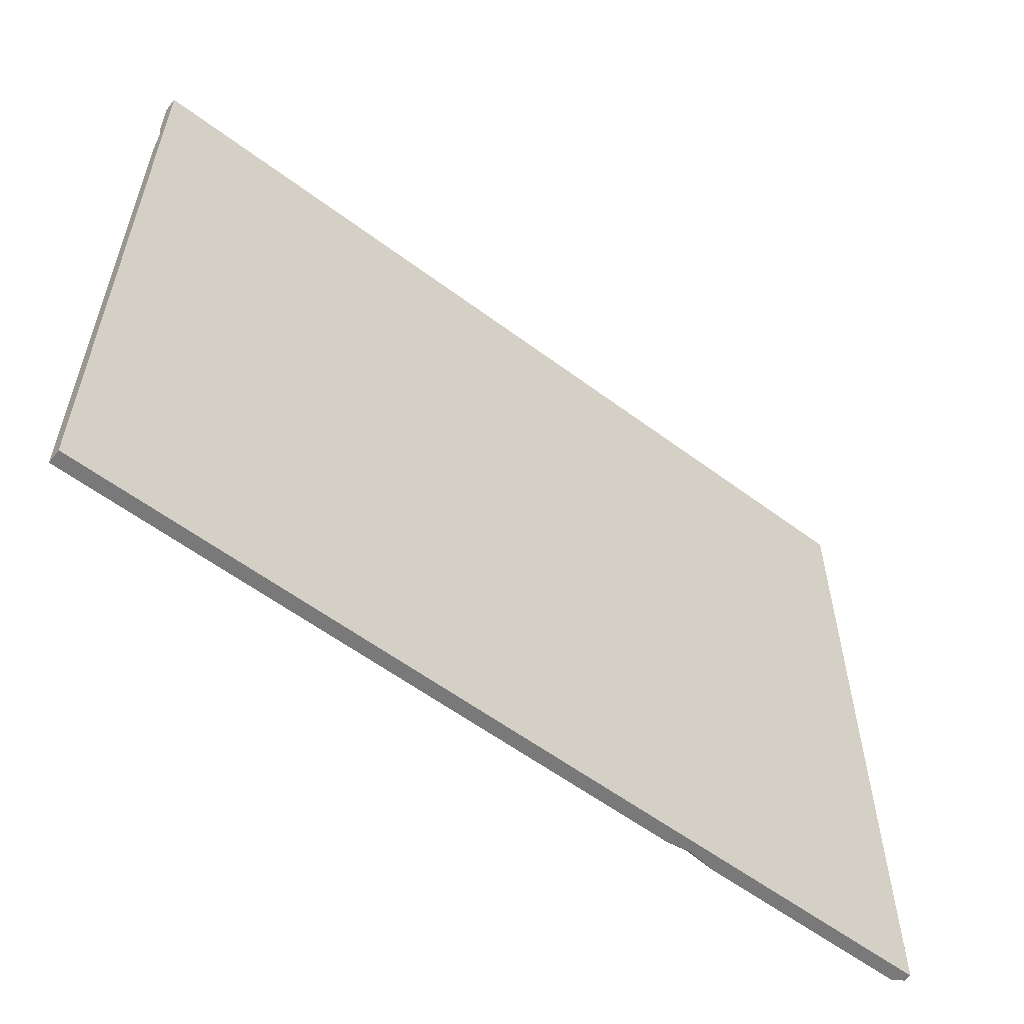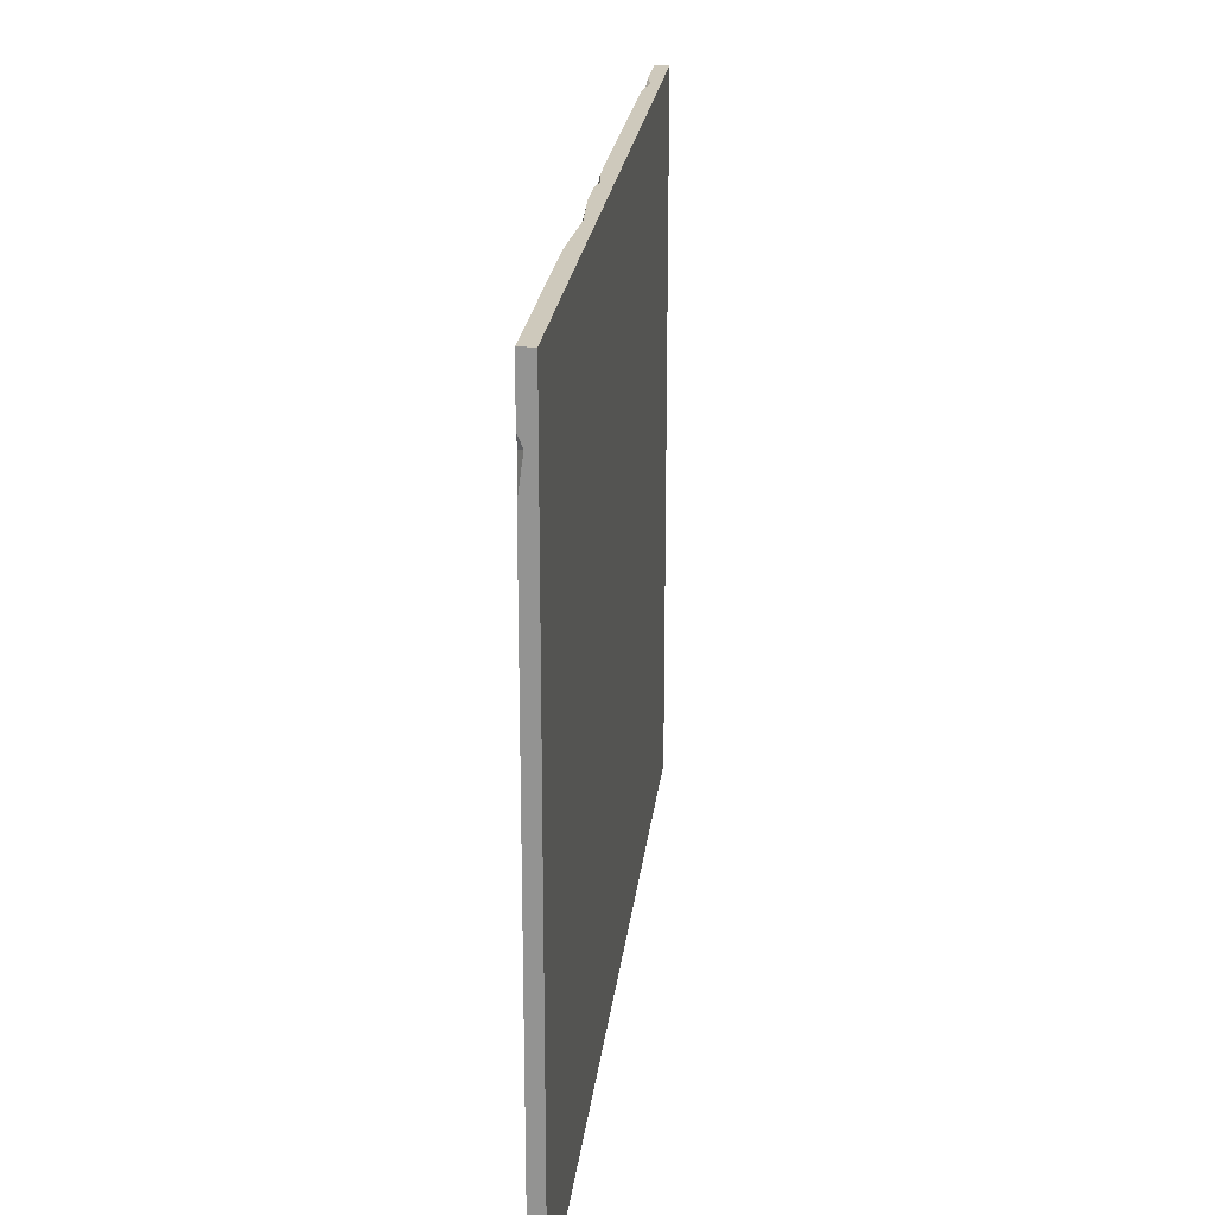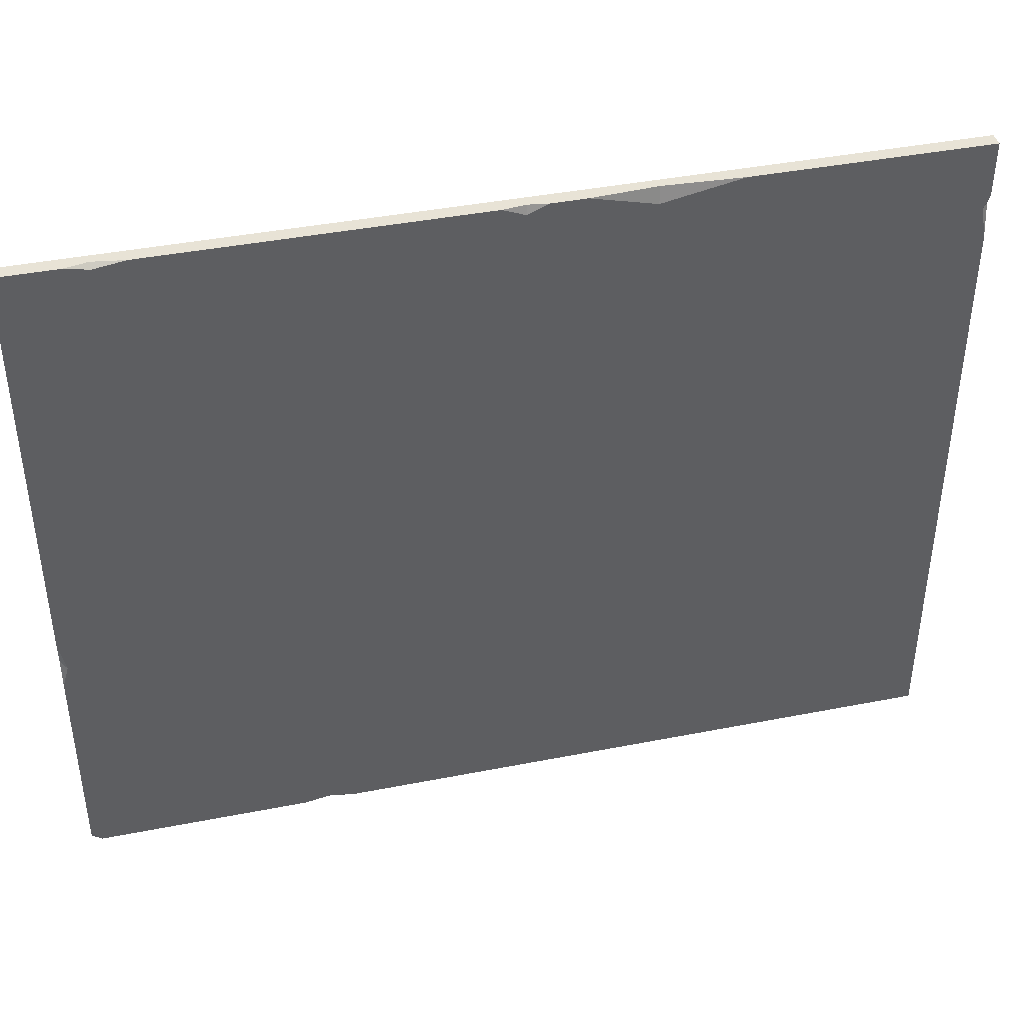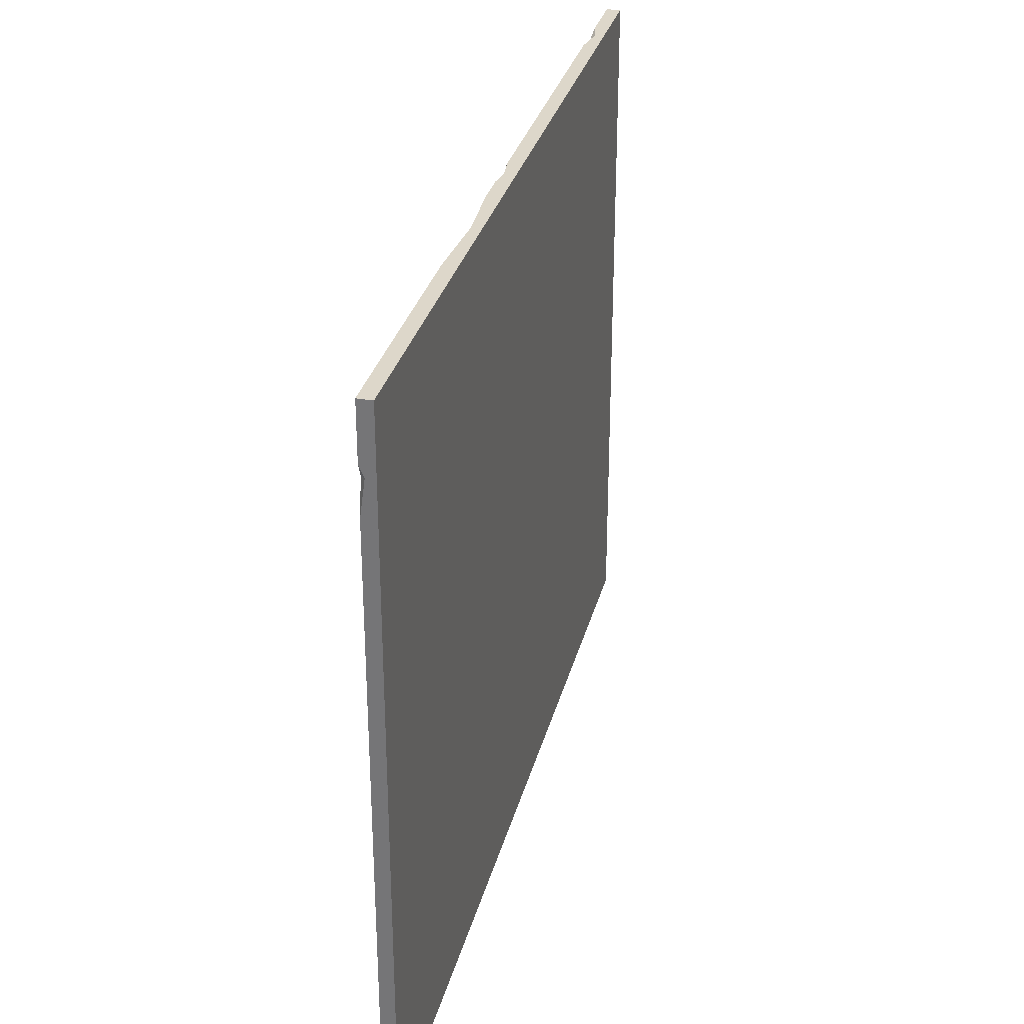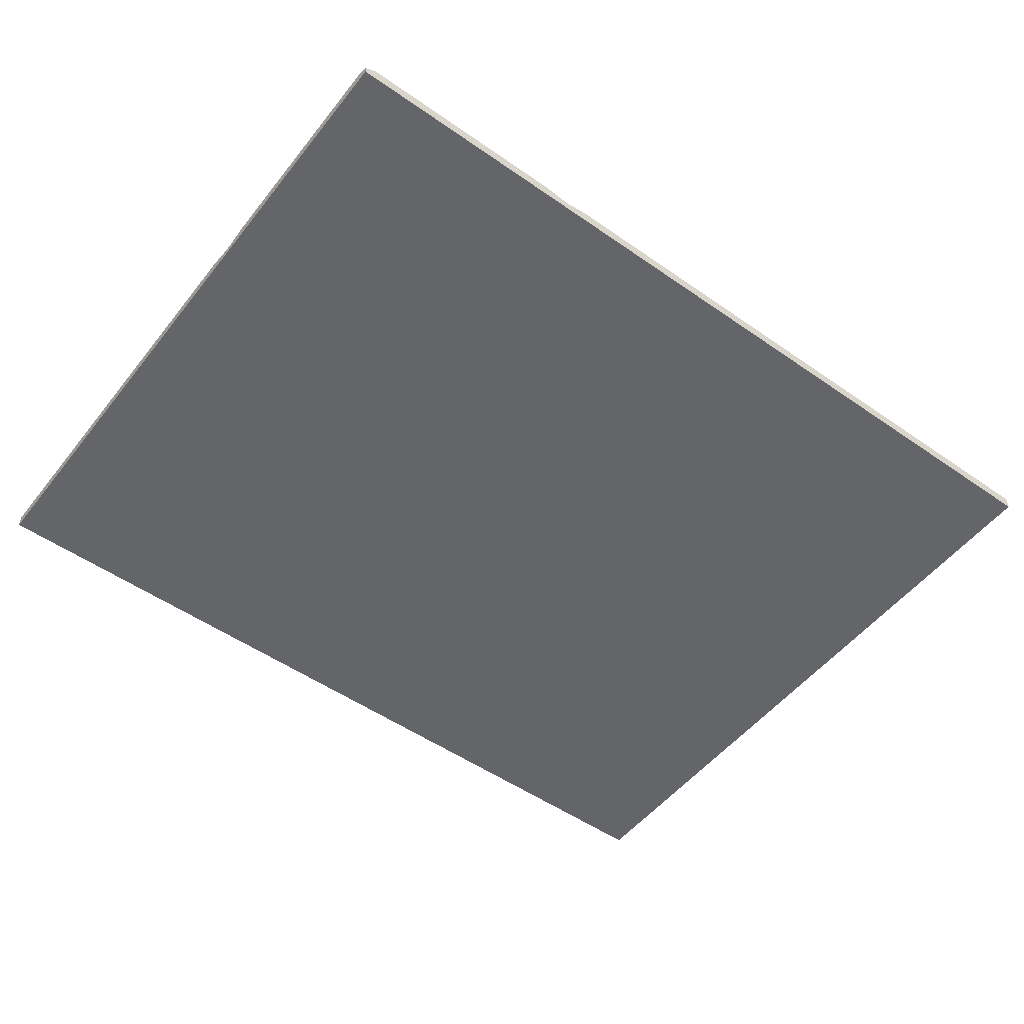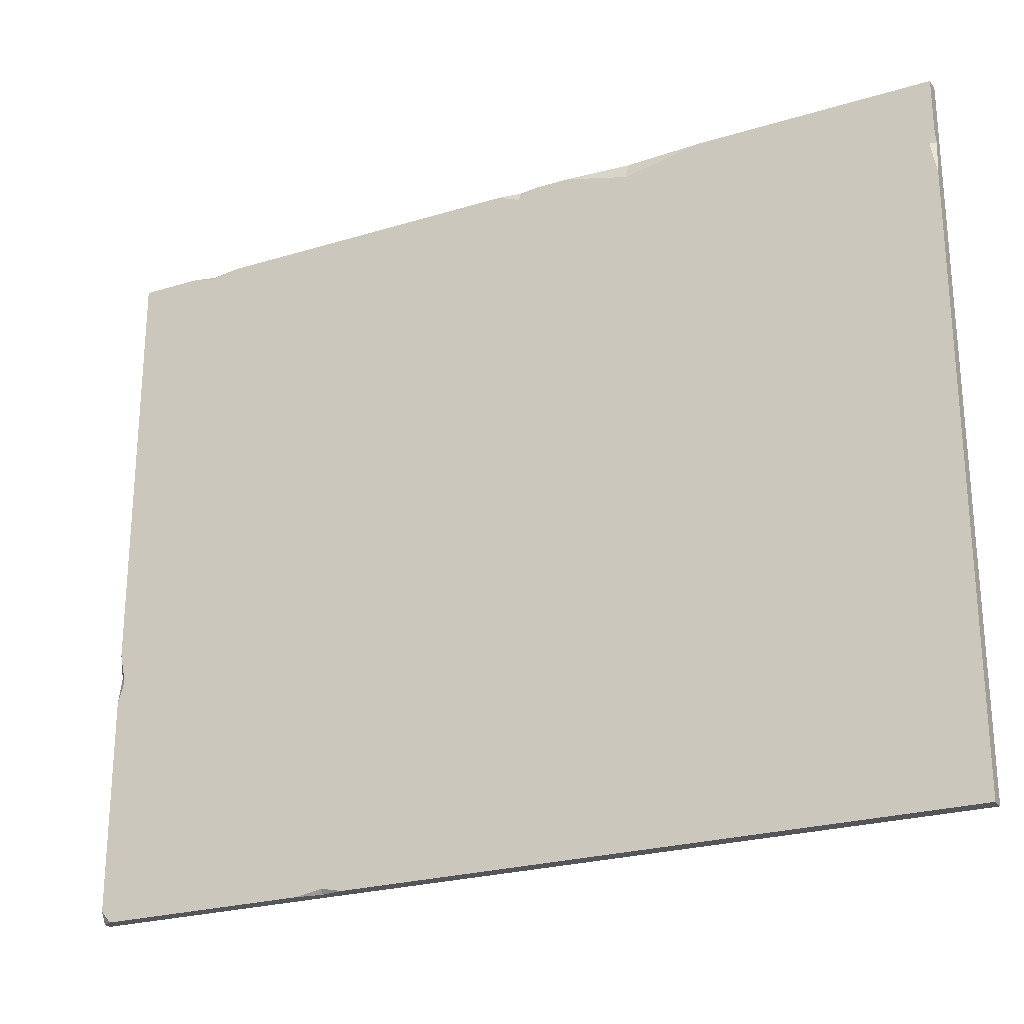
<metadata>
{"format":"obj","ext":"obj","renderer":"f3d","projection":"perspective","resolution":1024,"background":"white","views":[{"elev":-57.8,"azim":-37.8,"up":"+Z"},{"elev":22.3,"azim":-83.6,"up":"+Z"},{"elev":41.4,"azim":166.6,"up":"+Z"},{"elev":30.9,"azim":-76.2,"up":"+Z"},{"elev":-51.6,"azim":142.9,"up":"+Y"},{"elev":-24.4,"azim":-153.3,"up":"+Z"}]}
</metadata>
<code>
v -510.4 8e-06 405
v -510.4 16.18 405
v 510.4 16.18 -391.5
v 510.4 16.18 405
v 510.4 0 -405
v 510.4 8e-06 405
v -510.4 0 -405
v -510.4 16.18 -405
v -241.3 16.18 405
v -76.11 16.18 405
v -149.5 16.18 386.9
v -151.3 11.37 405
v -36.44 16.18 405
v 12.2 16.18 405
v -13.21 16.18 394.8
v -14.11 12.86 405
v 379 16.18 405
v 441.2 16.18 405
v 414.4 16.18 399.6
v 414.9 10.54 405
v -510.4 16.18 288.6
v -510.4 16.18 341.8
v -503.8 16.18 326.9
v -510.4 10.62 329.1
v 510.4 8.69 -405
v 498.5 16.18 -405
v 198.6 16.18 -405
v 256.2 16.18 -405
v 224.7 16.18 -399.5
v 224.7 11.49 -405
v 510.4 16.18 -144.7
v 510.4 16.18 -84.34
v 503 16.18 -119
v 510.4 10.13 -112.3
v 0 8e-06 405
f 7 1 24
f 5 30 28 26 25
f 35 7 6
f 29 33 31 3 26 28
f 5 6 7
f 12 11 9
f 10 11 12
f 16 15 13
f 14 15 16
f 20 19 17
f 18 19 20
f 24 23 21
f 22 23 24
f 25 26 3
f 6 34 32 4
f 30 29 28
f 27 29 30
f 34 33 32
f 31 33 34
f 1 12 9 2
f 7 35 1
f 35 16 13 10 12
f 35 12 1
f 35 20 17 14 16
f 6 4 18 20
f 6 20 35
f 34 5 25 3 31
f 6 5 34
f 30 7 8 27
f 5 7 30
f 33 19 18 4 32
f 29 15 14 17 19 33
f 11 8 21 23
f 29 11 10 13 15
f 11 23 22 2 9
f 29 27 8 11
f 24 1 2 22
f 7 24 21 8

</code>
